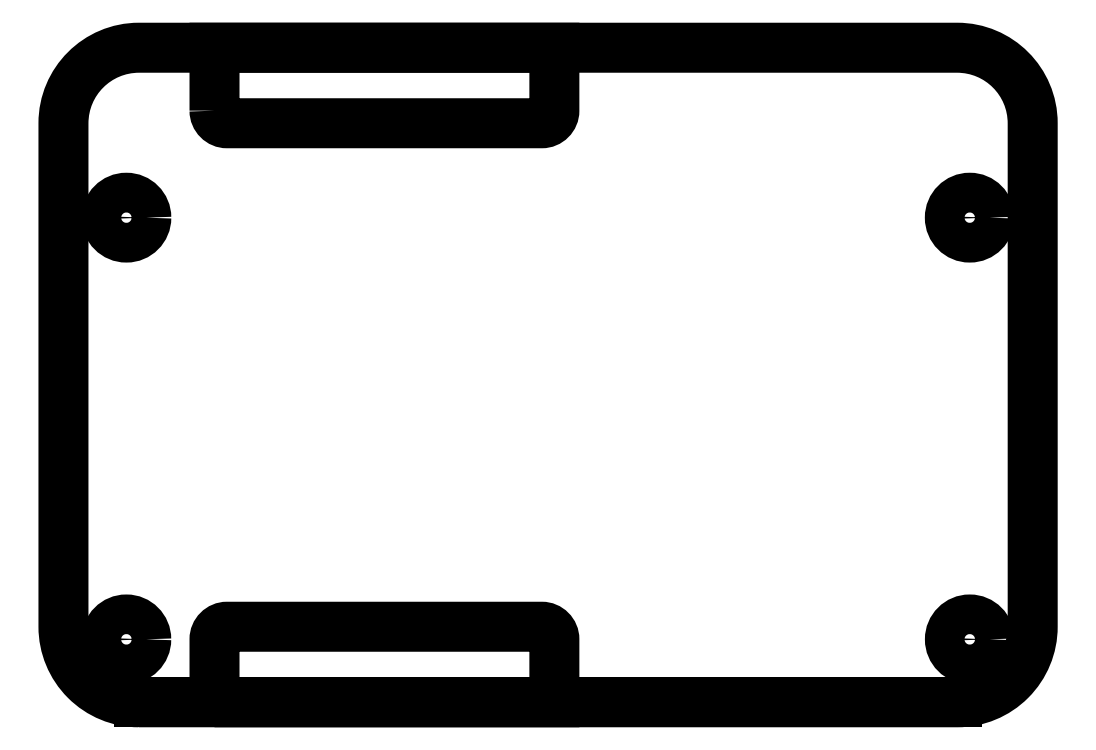
<metadata>
{"format":"dxf","ext":"dxf","renderer":"ezdxf+matplotlib","layout":"modelspace","background":"white","min_lineweight":24,"dpi":150}
</metadata>
<code>
0
SECTION
2
ENTITIES
0
LWPOLYLINE
8
0
90
6
70
1
43
0
10
12
20
0
10
39
20
-1.464e-31
10
39
20
5
42
0.4142
10
38
20
6
10
13
20
6
42
0.4142
10
12
20
5
0
LINE
8
0
10
6
20
0
30
0
11
71
21
0
31
0
0
LWPOLYLINE
8
0
90
8
70
1
43
0
10
6
20
0
10
71
20
2.22e-15
42
0.4142
10
77
20
6
10
77
20
46
42
0.4142
10
71
20
52
10
6
20
52
42
0.4142
10
-1.11e-15
20
46
10
0
20
6
42
0.4142
0
CIRCLE
8
0
10
5
20
5
30
0
40
1.575
210
0
220
0
230
1
0
CIRCLE
8
0
10
72
20
5
30
0
40
1.575
210
0
220
0
230
1
0
CIRCLE
8
0
10
72
20
38.5
30
0
40
1.58
210
0
220
0
230
1
0
CIRCLE
8
0
10
5
20
38.5
30
0
40
1.58
210
0
220
0
230
1
0
LWPOLYLINE
8
0
90
6
70
1
43
0
10
12
20
47
42
0.4142
10
13
20
46
10
38
20
46
42
0.4142
10
39
20
47
10
39
20
52
10
12
20
52
0
ENDSEC
0
EOF

</code>
